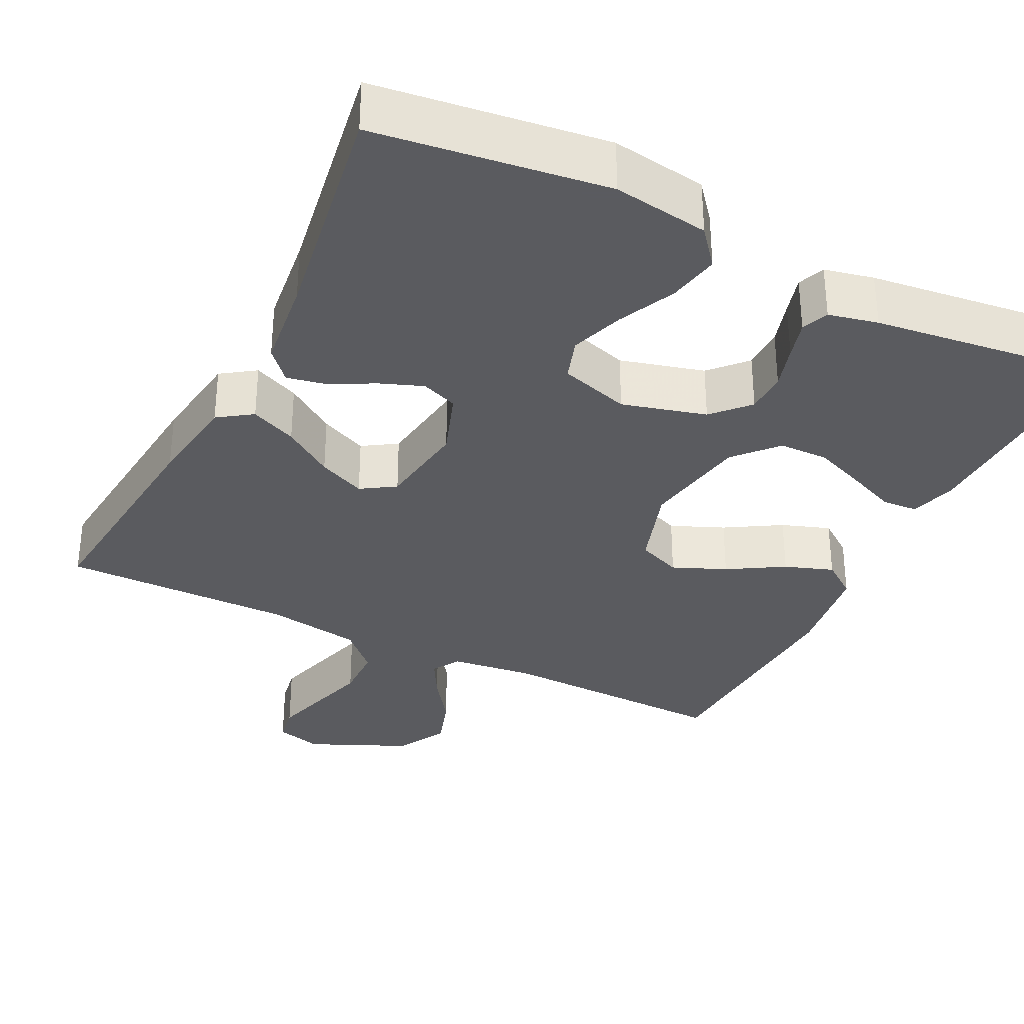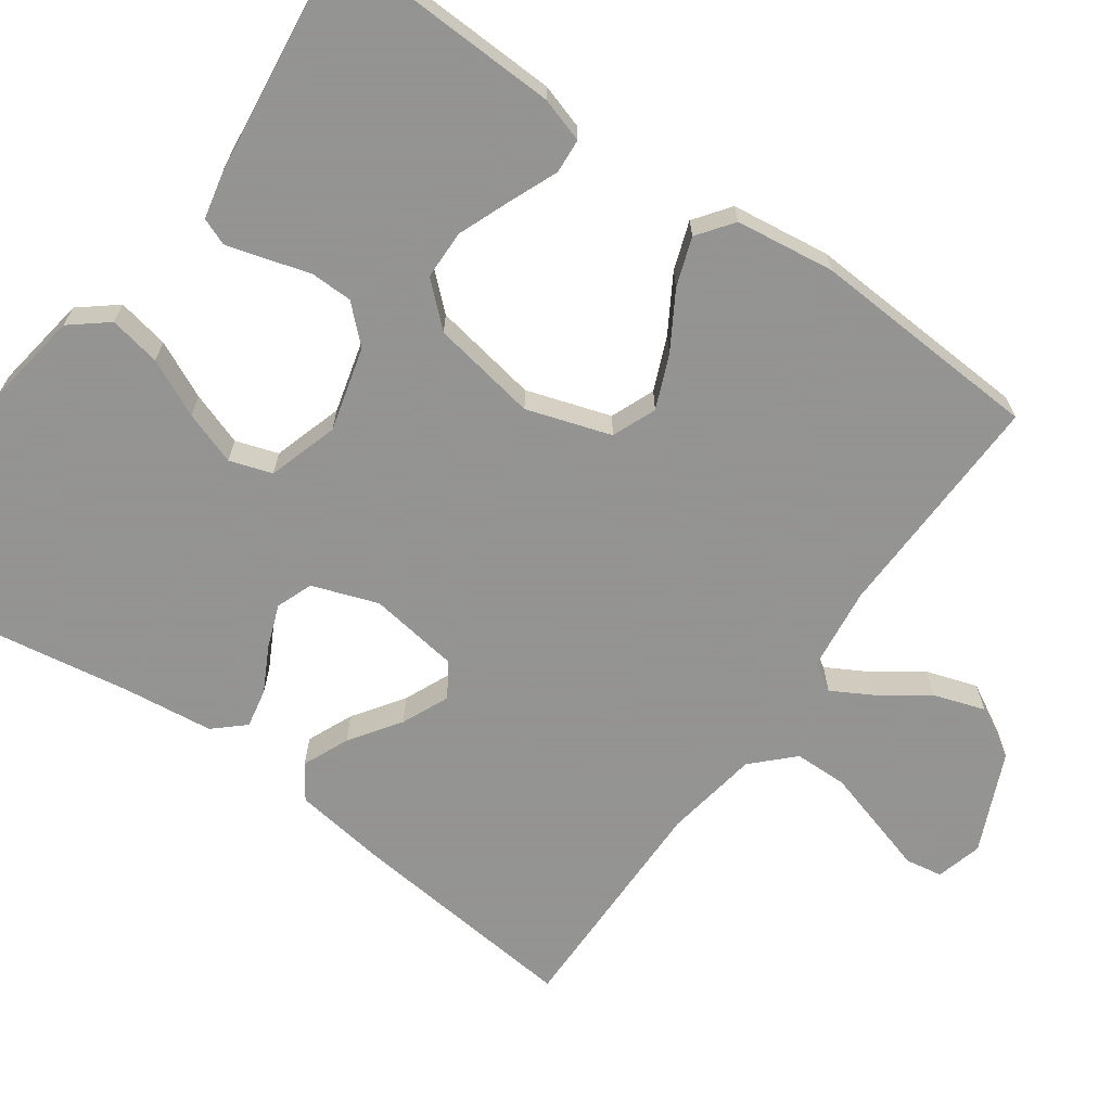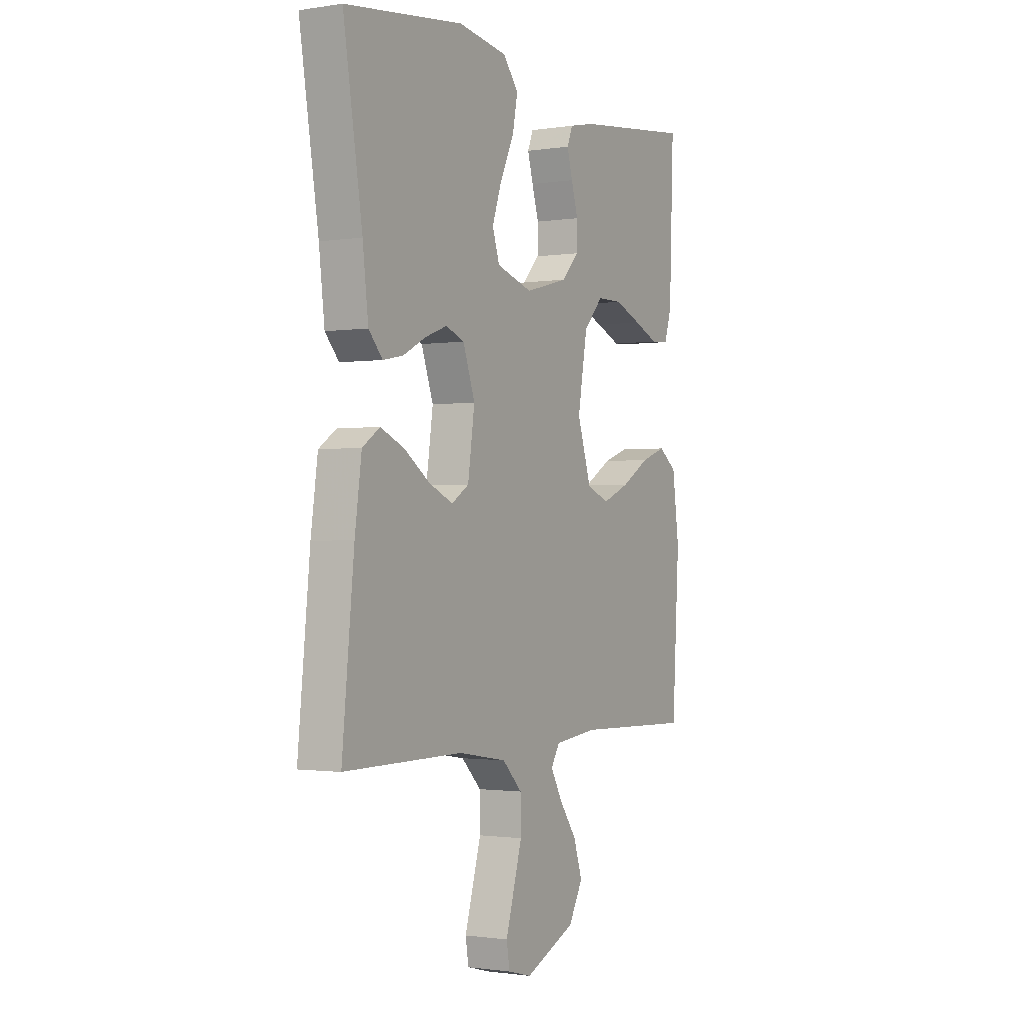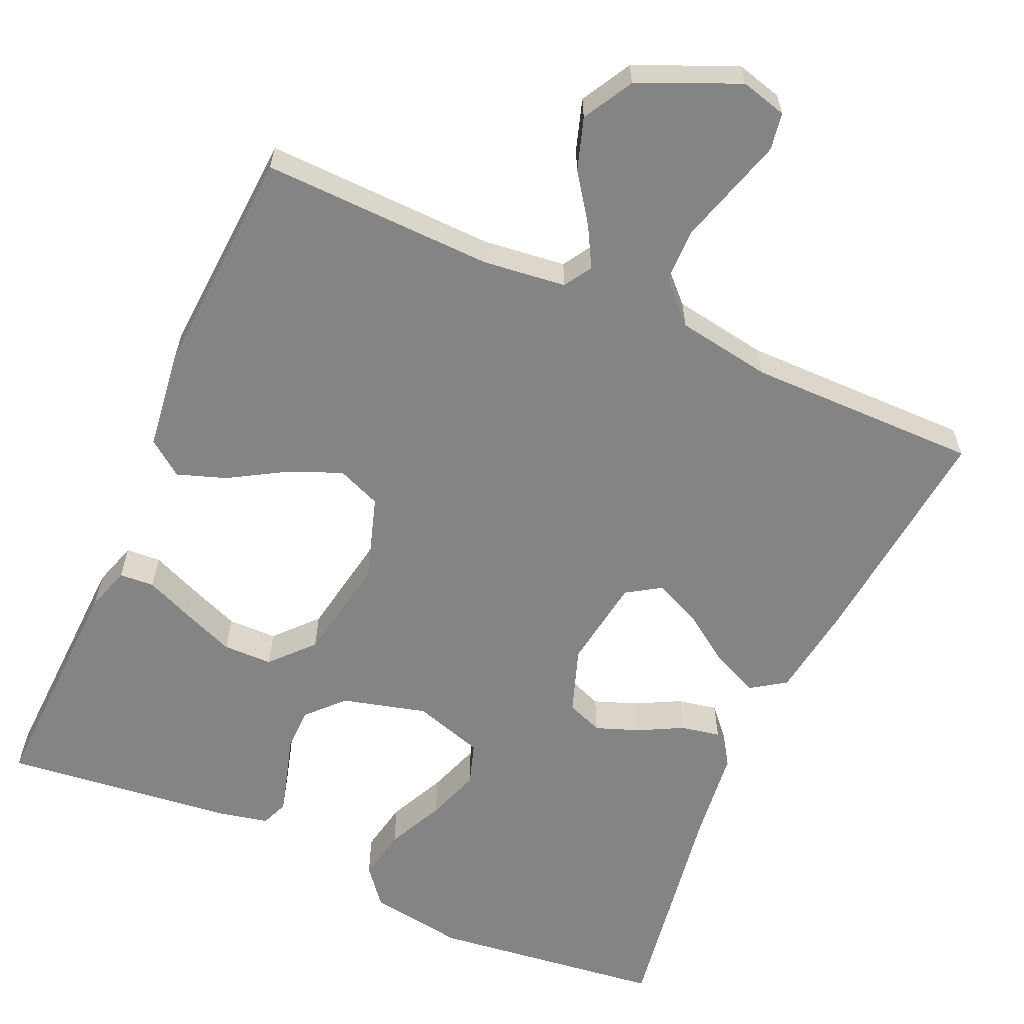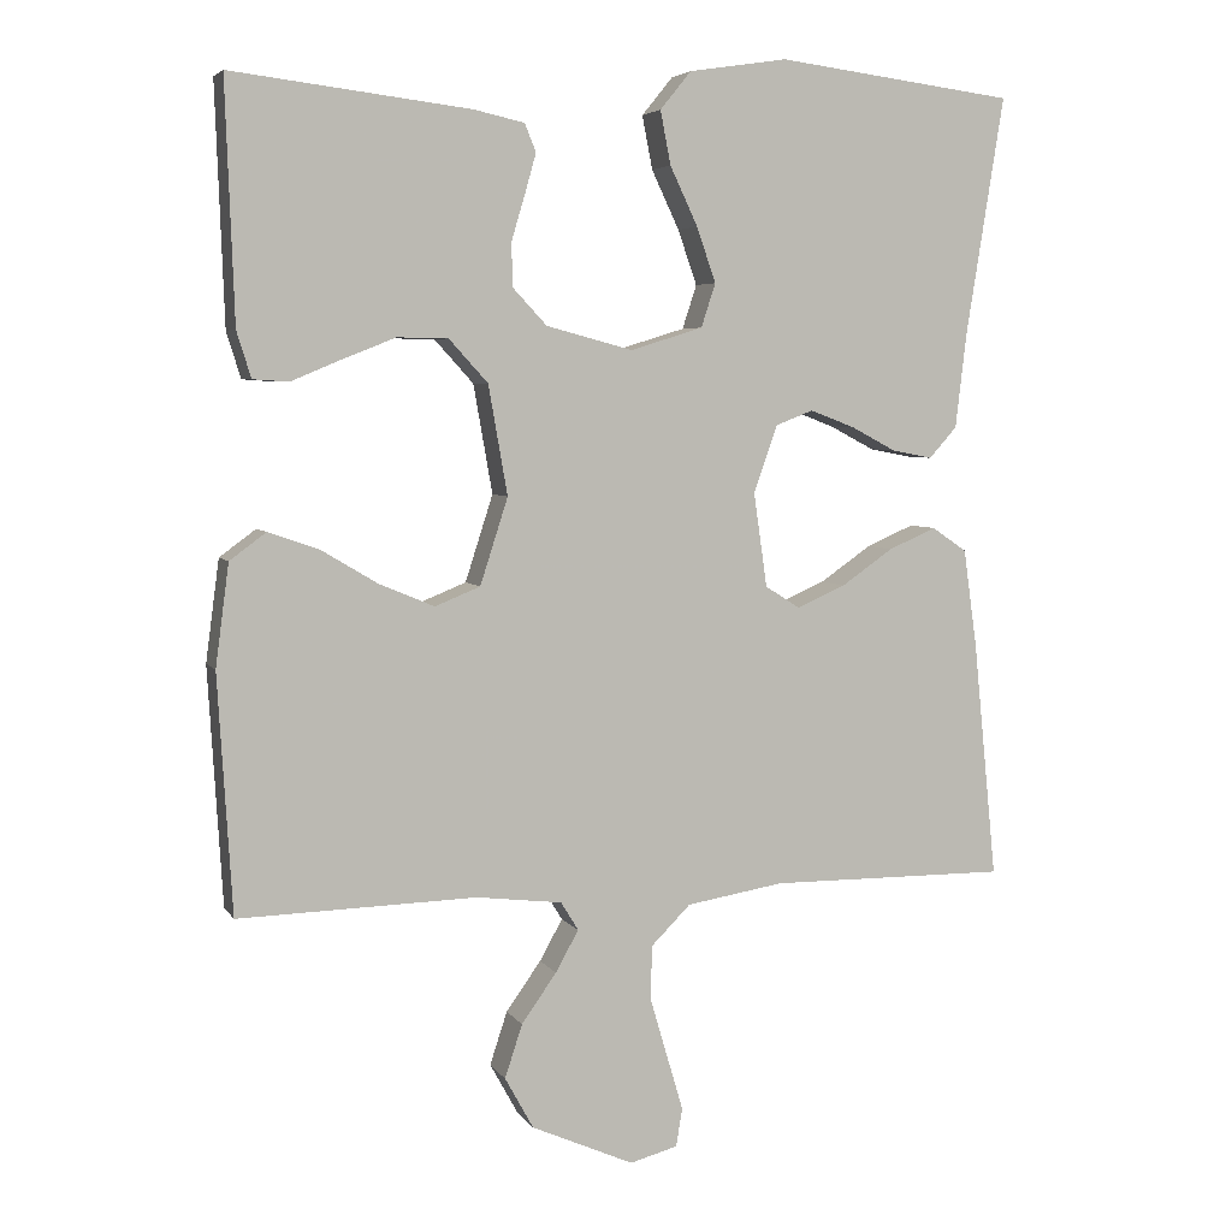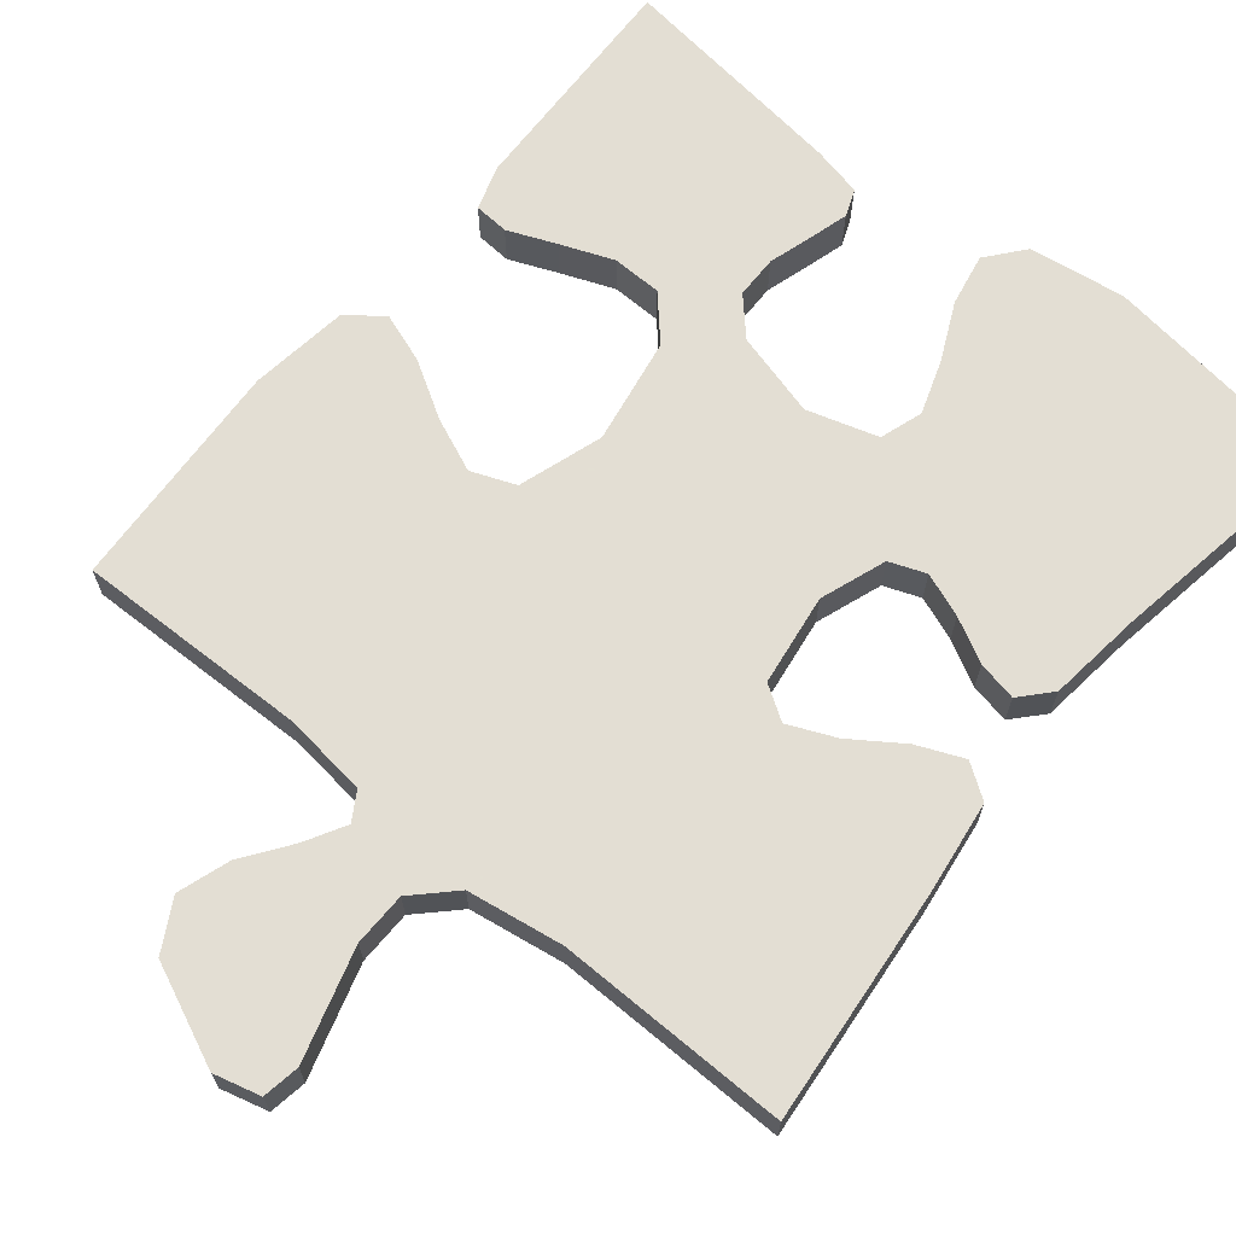
<metadata>
{"format":"obj","ext":"obj","renderer":"f3d","projection":"perspective","resolution":1024,"background":"white","views":[{"elev":-33.5,"azim":-26.3,"up":"+Y"},{"elev":-66.9,"azim":54.7,"up":"+Y"},{"elev":-1.3,"azim":-60.4,"up":"+Z"},{"elev":-61.3,"azim":155.9,"up":"+Y"},{"elev":5.0,"azim":162.0,"up":"+Z"},{"elev":67.2,"azim":-140.5,"up":"+Y"}]}
</metadata>
<code>
v 0.5 0.07 0.5
v 0.489 0.07 0.2
v 0.471 0.07 0.142
v 0.426 0.07 0.139
v 0.364 0.07 0.165
v 0.296 0.07 0.192
v 0.232 0.07 0.191
v 0.183 0.07 0.137
v 0.159 0.07 0
v 0.194 0.07 -0.109
v 0.251 0.07 -0.132
v 0.32 0.07 -0.103
v 0.392 0.07 -0.06
v 0.455 0.07 -0.038
v 0.501 0.07 -0.072
v 0.518 0.07 -0.2
v 0.5 0.07 -0.5
v 0.2 0.07 -0.492
v 0.092 0.07 -0.505
v 0.07 0.07 -0.541
v 0.099 0.07 -0.593
v 0.143 0.07 -0.655
v 0.165 0.07 -0.722
v 0.129 0.07 -0.787
v 0 0.07 -0.844
v -0.06 0.07 -0.828
v -0.068 0.07 -0.78
v -0.048 0.07 -0.712
v -0.026 0.07 -0.637
v -0.027 0.07 -0.568
v -0.077 0.07 -0.518
v -0.2 0.07 -0.498
v -0.5 0.07 -0.5
v -0.47 0.07 -0.2
v -0.453 0.07 -0.078
v -0.409 0.07 -0.048
v -0.349 0.07 -0.074
v -0.284 0.07 -0.119
v -0.223 0.07 -0.146
v -0.179 0.07 -0.118
v -0.162 0.07 0
v -0.192 0.07 0.085
v -0.239 0.07 0.103
v -0.295 0.07 0.082
v -0.352 0.07 0.052
v -0.403 0.07 0.042
v -0.438 0.07 0.081
v -0.452 0.07 0.2
v -0.5 0.07 0.5
v -0.2 0.07 0.538
v -0.076 0.07 0.519
v -0.037 0.07 0.471
v -0.05 0.07 0.404
v -0.085 0.07 0.33
v -0.109 0.07 0.261
v -0.091 0.07 0.206
v 0 0.07 0.178
v 0.109 0.07 0.207
v 0.152 0.07 0.253
v 0.153 0.07 0.308
v 0.136 0.07 0.365
v 0.122 0.07 0.415
v 0.136 0.07 0.45
v 0.2 0.07 0.464
v 0.5 0 0.5
v 0.489 0 0.2
v 0.471 0 0.142
v 0.426 0 0.139
v 0.364 0 0.165
v 0.296 0 0.192
v 0.232 0 0.191
v 0.183 0 0.137
v 0.159 0 0
v 0.194 0 -0.109
v 0.251 0 -0.132
v 0.32 0 -0.103
v 0.392 0 -0.06
v 0.455 0 -0.038
v 0.501 0 -0.072
v 0.518 0 -0.2
v 0.5 0 -0.5
v 0.2 0 -0.492
v 0.092 0 -0.505
v 0.07 0 -0.541
v 0.099 0 -0.593
v 0.143 0 -0.655
v 0.165 0 -0.722
v 0.129 0 -0.787
v 0 0 -0.844
v -0.06 0 -0.828
v -0.068 0 -0.78
v -0.048 0 -0.712
v -0.026 0 -0.637
v -0.027 0 -0.568
v -0.077 0 -0.518
v -0.2 0 -0.498
v -0.5 0 -0.5
v -0.47 0 -0.2
v -0.453 0 -0.078
v -0.409 0 -0.048
v -0.349 0 -0.074
v -0.284 0 -0.119
v -0.223 0 -0.146
v -0.179 0 -0.118
v -0.162 0 0
v -0.192 0 0.085
v -0.239 0 0.103
v -0.295 0 0.082
v -0.352 0 0.052
v -0.403 0 0.042
v -0.438 0 0.081
v -0.452 0 0.2
v -0.5 0 0.5
v -0.2 0 0.538
v -0.076 0 0.519
v -0.037 0 0.471
v -0.05 0 0.404
v -0.085 0 0.33
v -0.109 0 0.261
v -0.091 0 0.206
v 0 0 0.178
v 0.109 0 0.207
v 0.152 0 0.253
v 0.153 0 0.308
v 0.136 0 0.365
v 0.122 0 0.415
v 0.136 0 0.45
v 0.2 0 0.464
f 60 61 62 63
f 60 63 64 1
f 51 52 53 54
f 51 54 55
f 48 49 50 51
f 48 51 55
f 47 48 55 56
f 44 45 46 47
f 43 44 47 56
f 35 36 37 38
f 35 38 39
f 32 33 34 35
f 31 32 35 39
f 30 31 39 40
f 25 26 27 28
f 25 28 29
f 24 25 29 30
f 21 22 23 24
f 20 21 24 30
f 15 16 17 18
f 15 18 19
f 12 13 14 15
f 11 12 15 19
f 10 11 19 20
f 2 3 4 5
f 2 5 6
f 59 60 1 2
f 58 59 2 6
f 42 43 56 57
f 41 42 57 58
f 9 10 20 30
f 8 9 30 40
f 7 8 40 41
f 58 6 7
f 7 41 58
f 127 126 125 124
f 65 128 127 124
f 118 117 116 115
f 119 118 115
f 115 114 113 112
f 119 115 112
f 120 119 112 111
f 111 110 109 108
f 120 111 108 107
f 102 101 100 99
f 103 102 99
f 99 98 97 96
f 103 99 96 95
f 104 103 95 94
f 92 91 90 89
f 93 92 89
f 94 93 89 88
f 88 87 86 85
f 94 88 85 84
f 82 81 80 79
f 83 82 79
f 79 78 77 76
f 83 79 76 75
f 84 83 75 74
f 69 68 67 66
f 70 69 66
f 66 65 124 123
f 70 66 123 122
f 121 120 107 106
f 122 121 106 105
f 94 84 74 73
f 104 94 73 72
f 105 104 72 71
f 71 70 122
f 122 105 71
f 1 65 66 2
f 2 66 67 3
f 3 67 68 4
f 4 68 69 5
f 5 69 70 6
f 6 70 71 7
f 7 71 72 8
f 8 72 73 9
f 9 73 74 10
f 10 74 75 11
f 11 75 76 12
f 12 76 77 13
f 13 77 78 14
f 14 78 79 15
f 15 79 80 16
f 16 80 81 17
f 17 81 82 18
f 18 82 83 19
f 19 83 84 20
f 20 84 85 21
f 21 85 86 22
f 22 86 87 23
f 23 87 88 24
f 24 88 89 25
f 25 89 90 26
f 26 90 91 27
f 27 91 92 28
f 28 92 93 29
f 29 93 94 30
f 30 94 95 31
f 31 95 96 32
f 32 96 97 33
f 33 97 98 34
f 34 98 99 35
f 35 99 100 36
f 36 100 101 37
f 37 101 102 38
f 38 102 103 39
f 39 103 104 40
f 40 104 105 41
f 41 105 106 42
f 42 106 107 43
f 43 107 108 44
f 44 108 109 45
f 45 109 110 46
f 46 110 111 47
f 47 111 112 48
f 48 112 113 49
f 49 113 114 50
f 50 114 115 51
f 51 115 116 52
f 52 116 117 53
f 53 117 118 54
f 54 118 119 55
f 55 119 120 56
f 56 120 121 57
f 57 121 122 58
f 58 122 123 59
f 59 123 124 60
f 60 124 125 61
f 61 125 126 62
f 62 126 127 63
f 63 127 128 64
f 64 128 65 1

</code>
